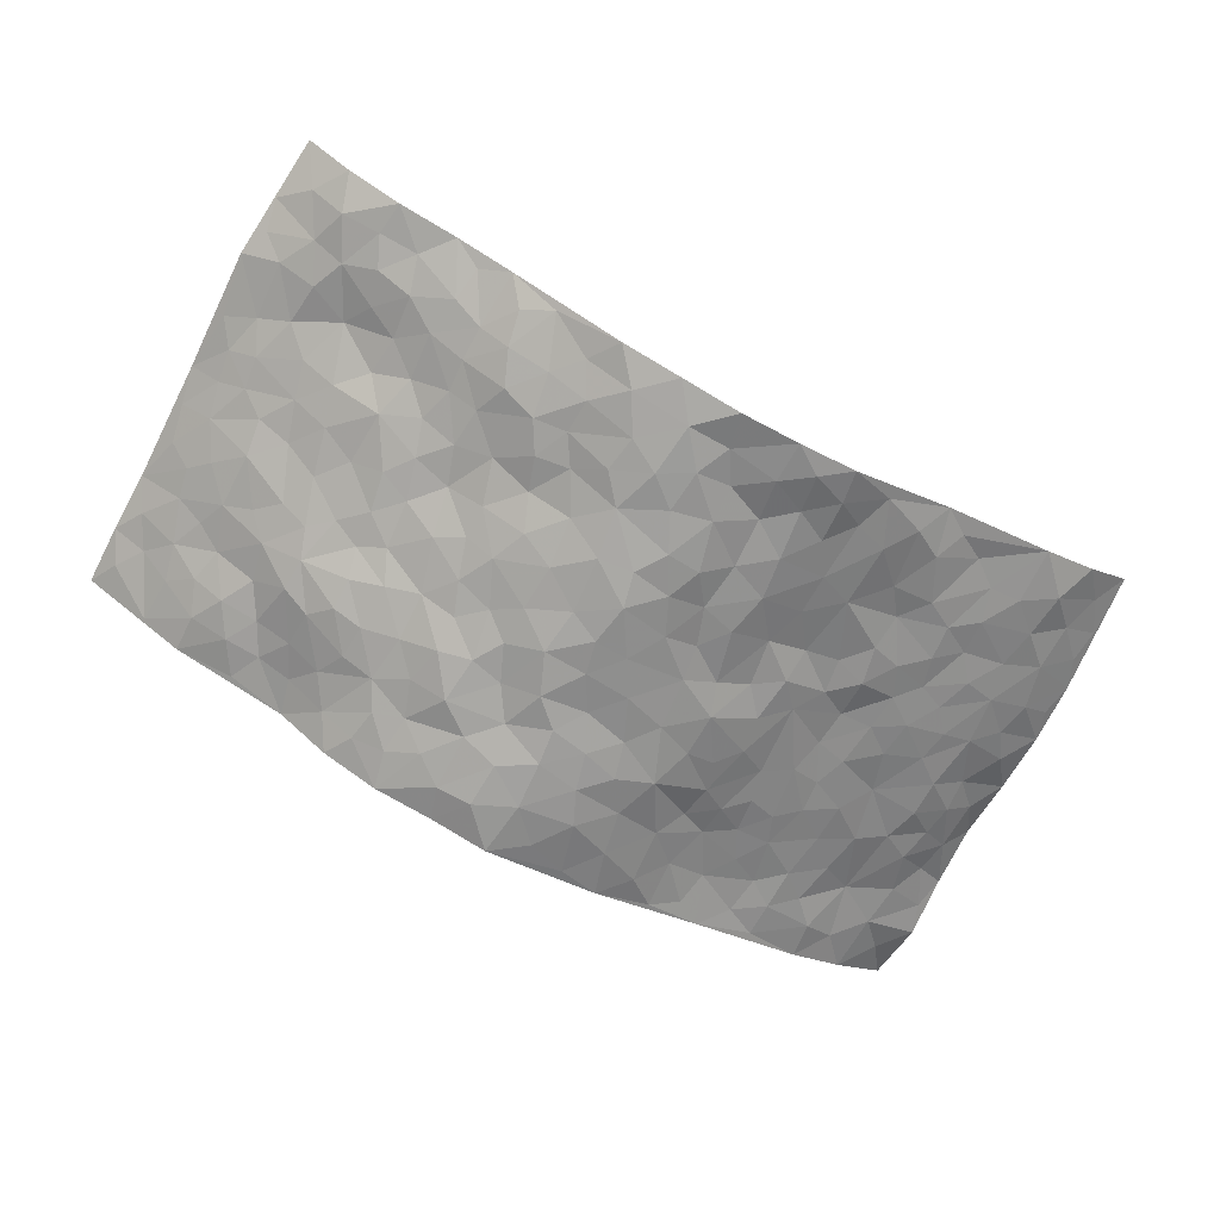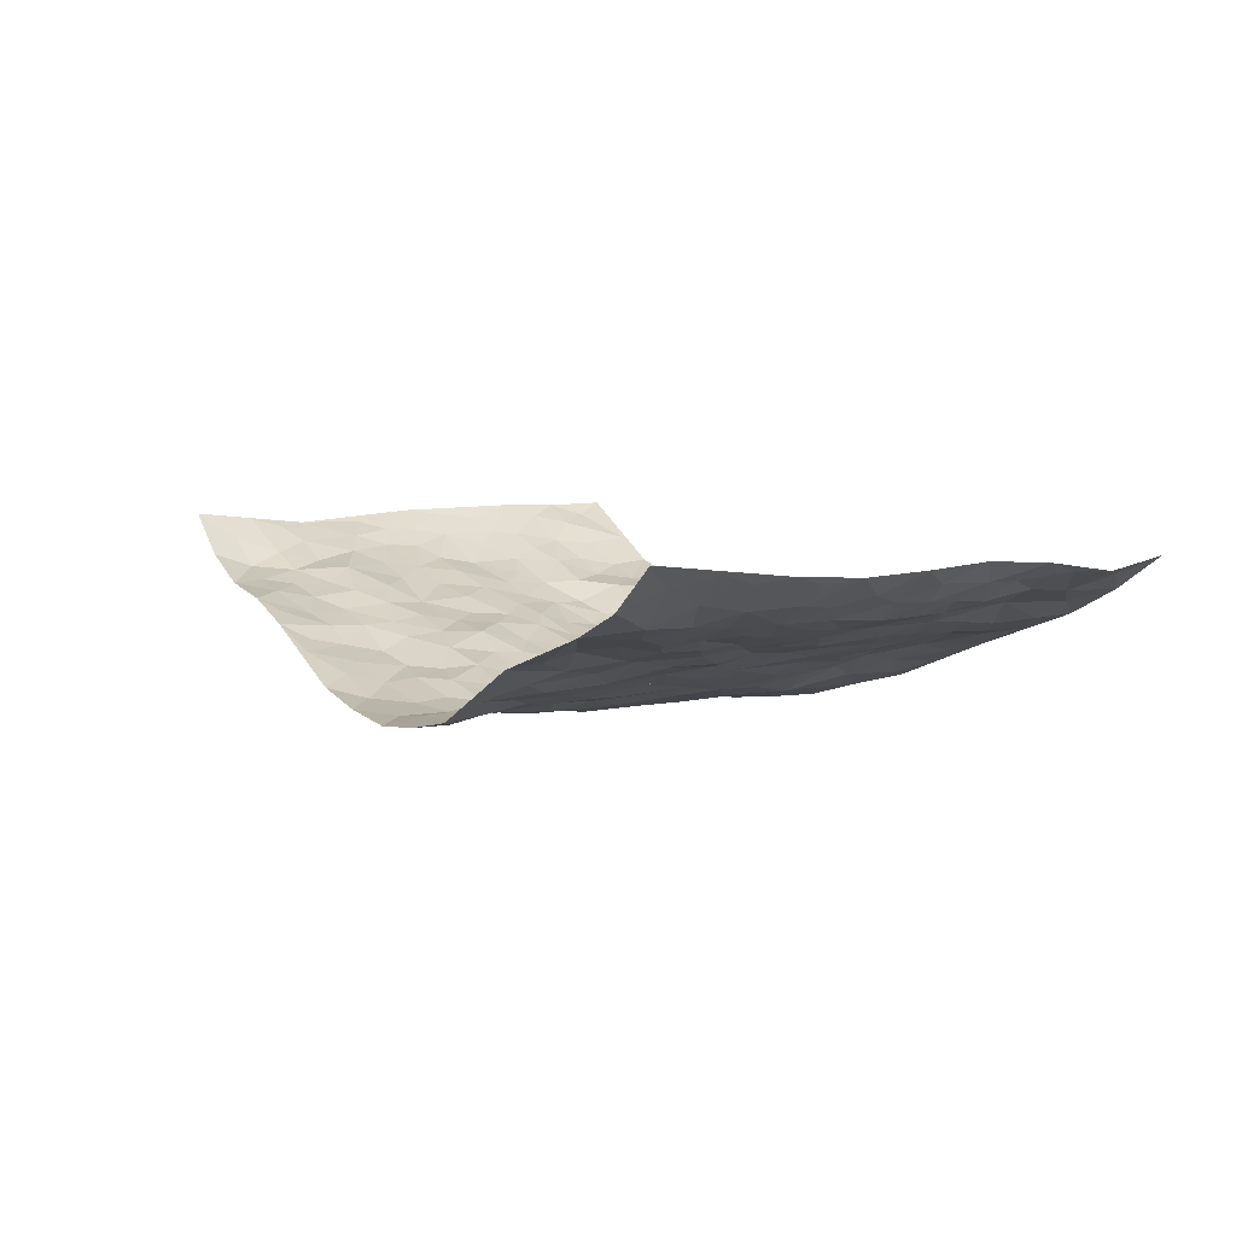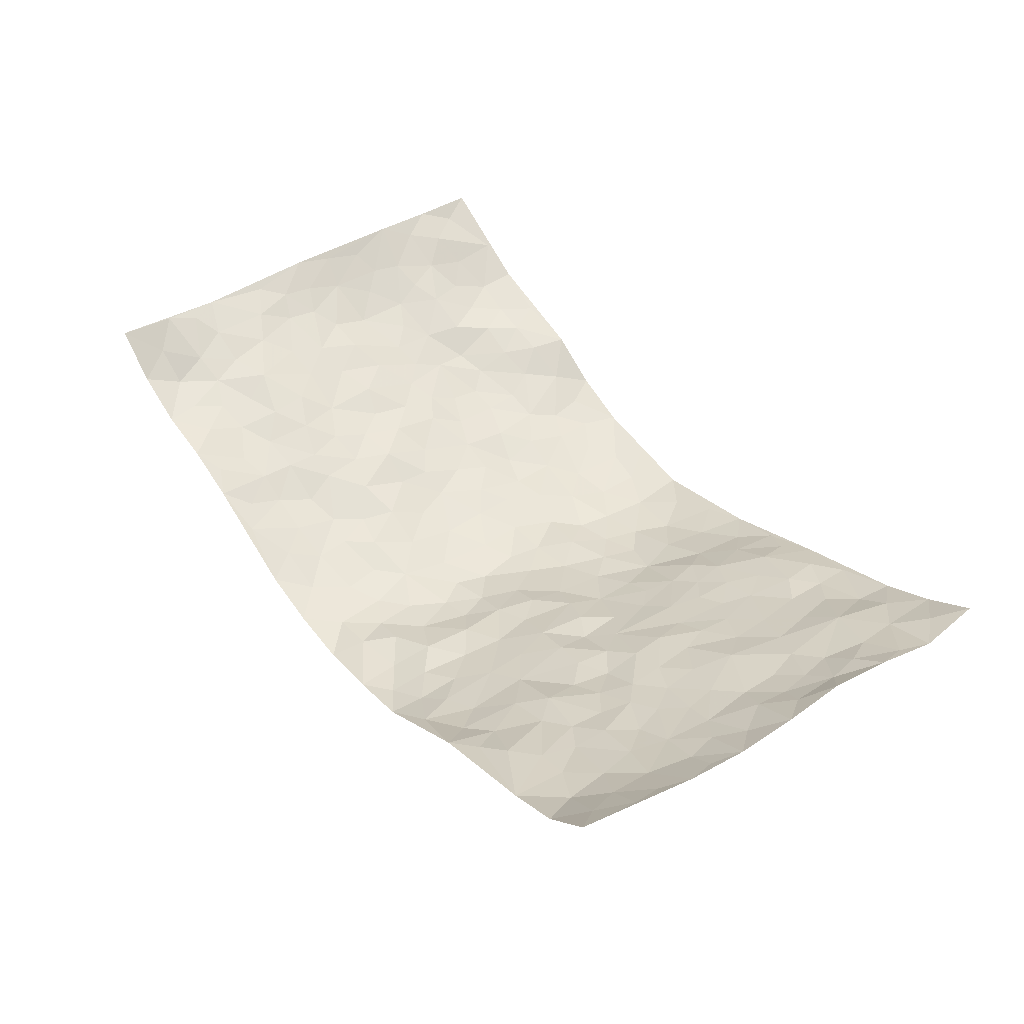
<metadata>
{"format":"obj","ext":"obj","renderer":"f3d","projection":"perspective","resolution":1024,"background":"white","views":[{"elev":-70.2,"azim":151.4,"up":"+Z"},{"elev":5.6,"azim":-121.3,"up":"+Z"},{"elev":43.2,"azim":-125.9,"up":"+Z"}]}
</metadata>
<code>
v -0.9242 0.005155 0.1875
v -0.9087 0.9977 0.2074
v 0.9127 0.002508 0.2047
v 0.9082 0.9972 0.2042
v -0.7665 0.3921 0.09216
v -0.9267 0.5006 0.1818
v -0.8214 0.3578 0.1206
v 0.0009948 0.004157 -0.1355
v -0.9263 0.2504 0.1841
v -0.8779 0.338 0.1531
v -0.7064 0.002575 0.0724
v -0.9333 0.1273 0.1665
v -0.682 0.2927 0.07062
v -0.8182 0.003179 0.1243
v -0.8056 0.2885 0.1141
v -0.473 0.002235 -0.002985
v -0.9108 0.189 0.1663
v -0.2864 0.1675 -0.0685
v -0.7449 0.3219 0.09268
v -0.8229 0.1217 0.1259
v -0.8776 0.06619 0.1553
v -0.7604 0.06528 0.1013
v -0.6461 0.1273 0.05613
v -0.697 0.07592 0.06737
v -0.8327 0.2079 0.1337
v -0.8646 0.2705 0.1519
v -0.7319 0.1776 0.1025
v -0.6641 0.21 0.06476
v -0.8259 0.4883 0.1238
v -0.921 0.3755 0.1909
v -0.7005 0.9973 0.08317
v -0.5155 0.222 0.01563
v 0.2569 0.1588 -0.09163
v -0.9254 0.7502 0.1818
v -0.3566 0.3931 -0.04653
v -0.7505 0.7537 0.09127
v -0.7661 0.8321 0.09657
v -0.5598 0.442 0.02643
v -0.5771 0.6052 0.03282
v -0.4655 0.9952 0.01021
v -0.9086 0.688 0.1651
v -0.6372 0.5622 0.04802
v -0.3782 0.7511 -0.03773
v -0.4905 0.2796 0.003982
v -0.4404 0.2253 -0.003797
v -0.4738 0.162 0.008739
v -0.4313 0.635 -0.01253
v -0.3554 0.5591 -0.04531
v 0.165 0.4734 -0.1157
v -0.3205 0.2217 -0.04615
v -0.2041 0.6092 -0.08891
v -0.36 0.6275 -0.03137
v -0.2961 0.05817 -0.06957
v -0.6035 0.7099 0.03863
v -0.3773 0.1949 -0.02119
v -0.8351 0.6184 0.1217
v -0.03691 0.3483 -0.1239
v 0.05836 0.3394 -0.1365
v 0.293 0.4512 -0.07777
v -0.09247 0.551 -0.1214
v -0.1585 0.5551 -0.0956
v 0.09354 0.6296 -0.1347
v -0.6094 0.3457 0.04137
v -0.721 0.5739 0.0738
v -0.899 0.8108 0.1707
v -0.5356 0.1292 0.02908
v -0.3565 0.0127 -0.04332
v -0.7657 0.466 0.08927
v -0.5926 0.1724 0.03966
v -0.5907 0.01877 0.03688
v -0.2401 0.002456 -0.08433
v -0.5916 0.0886 0.03683
v -0.5242 0.05316 0.022
v -0.4154 0.03752 -0.01776
v -0.4302 0.1036 -0.001089
v -0.8531 0.6869 0.1293
v -0.9107 0.874 0.1896
v -0.7092 0.509 0.07207
v -0.000541 0.9953 -0.1395
v -0.7716 0.676 0.09377
v -0.5409 0.3148 0.01993
v -0.492 0.4608 0.01022
v 0.007318 0.5706 -0.1456
v -0.04836 0.4822 -0.1338
v 0.004349 0.4192 -0.1347
v -0.1251 0.1286 -0.1266
v -0.5479 0.6691 0.02073
v -0.8745 0.5626 0.1415
v -0.7043 0.6915 0.07039
v -0.4322 0.2969 -0.01377
v -0.6063 0.2672 0.04342
v -0.4833 0.6871 -0.001601
v -0.1686 0.4849 -0.102
v -0.2569 0.4365 -0.08225
v -0.622 0.6488 0.04734
v -0.01112 0.1188 -0.1405
v -0.4011 0.5095 -0.02729
v -0.3324 0.2886 -0.0502
v -0.2321 0.503 -0.07621
v -0.1781 0.3821 -0.1058
v -0.9286 0.6257 0.1757
v -0.6787 0.6229 0.0624
v -0.7821 0.5799 0.09584
v -0.3491 0.1105 -0.03898
v -0.5001 0.5326 0.01347
v -0.6549 0.4055 0.06438
v -0.1288 0.3243 -0.1155
v -0.1494 0.25 -0.1186
v -0.5003 0.6103 0.0003277
v 0.1089 0.7283 -0.1272
v -0.004034 0.216 -0.1383
v -0.07303 0.2738 -0.1291
v 0.004647 0.289 -0.1356
v -0.4138 0.3637 -0.0202
v -0.1944 0.1844 -0.1029
v -0.6291 0.4876 0.04937
v -0.5355 0.3809 0.02016
v -0.4747 0.3914 -0.002303
v -0.2963 0.5232 -0.05396
v -0.2539 0.3505 -0.08376
v -0.3446 0.4667 -0.04908
v -0.225 0.2715 -0.1001
v -0.0899 0.411 -0.126
v -0.5717 0.5309 0.03184
v -0.09289 0.1989 -0.1303
v -0.2116 0.09404 -0.09994
v -0.3839 0.2582 -0.02816
v -0.8815 0.4379 0.1554
v -0.8312 0.4207 0.1215
v 0.09391 0.4222 -0.1356
v 0.2093 0.2384 -0.1159
v 0.08331 0.5162 -0.1332
v 0.02061 0.4872 -0.1408
v 0.1655 0.3929 -0.1139
v 0.7576 0.4977 0.1009
v 0.2173 0.4339 -0.09769
v 0.2656 0.3144 -0.09896
v 0.1604 0.5669 -0.1178
v 0.1224 0.9978 -0.1237
v -0.2816 0.6182 -0.05811
v 0.4146 0.8793 -0.03789
v 0.469 0.9964 0.004719
v -0.2102 0.7785 -0.09233
v -0.05569 0.8622 -0.1144
v -0.3131 0.3488 -0.06058
v -0.442 0.5648 -0.01103
v -0.07338 0.05434 -0.127
v -0.1552 0.02319 -0.1057
v 0.1205 0.005345 -0.1149
v 0.01408 0.8586 -0.1334
v -0.01657 0.6987 -0.1364
v 0.4136 0.1975 -0.04545
v 0.3364 0.2906 -0.07113
v 0.5685 0.5271 0.03072
v 0.5075 0.5471 0.001533
v 0.4415 0.137 -0.02298
v 0.5106 0.2281 -0.01396
v 0.4063 0.3621 -0.0457
v 0.02383 0.6399 -0.1398
v -0.05784 0.6265 -0.1298
v -0.1419 0.728 -0.09999
v -0.08572 0.692 -0.124
v -0.05927 0.7899 -0.123
v -0.1312 0.6318 -0.1044
v 0.02136 0.7734 -0.1335
v 0.244 0.9979 -0.09668
v -0.01763 0.9247 -0.1244
v -0.2637 0.8433 -0.07845
v -0.1963 0.8775 -0.09708
v -0.3075 0.7782 -0.06179
v -0.2452 0.9941 -0.1036
v -0.2222 0.6939 -0.08574
v -0.3073 0.698 -0.05586
v -0.1362 0.8276 -0.09775
v -0.1235 0.9943 -0.1272
v 0.2138 0.7457 -0.09481
v 0.1712 0.6665 -0.1072
v 0.318 0.595 -0.05975
v 0.2582 0.5233 -0.08936
v 0.2585 0.6656 -0.07493
v 0.4105 0.7439 -0.02919
v 0.3441 0.6834 -0.04781
v 0.2808 0.7324 -0.08092
v 0.06948 0.9276 -0.1346
v 0.07994 0.8219 -0.1358
v 0.1463 0.8572 -0.124
v 0.2487 0.8727 -0.09672
v 0.3169 0.7926 -0.0748
v 0.2296 0.5957 -0.09593
v -0.8373 0.868 0.1379
v -0.6553 0.816 0.05711
v -0.8313 0.776 0.1233
v -0.8125 0.9987 0.1299
v -0.8662 0.9396 0.167
v -0.7766 0.9219 0.09913
v -0.7031 0.8854 0.07508
v -0.5774 0.9273 0.04688
v -0.6339 0.8848 0.05762
v -0.6596 0.7455 0.06182
v -0.5383 0.8125 0.02179
v -0.5977 0.7802 0.03897
v -0.4922 0.8989 0.005074
v -0.3821 0.8752 -0.0438
v -0.5208 0.9577 0.0244
v -0.4473 0.8136 -0.00856
v -0.4288 0.9339 -0.02194
v -0.3368 0.9691 -0.05809
v -0.4901 0.7586 0.01192
v -0.3128 0.8981 -0.06334
v -0.2571 0.9264 -0.0931
v 0.1563 0.7841 -0.1194
v 0.251 0.8038 -0.09003
v 0.1889 0.9329 -0.1153
v 0.3859 0.811 -0.05229
v 0.3308 0.8797 -0.0652
v 0.3699 0.9811 -0.04137
v 0.2837 0.9367 -0.07846
v 0.4283 0.947 -0.02406
v 0.3713 0.4934 -0.0479
v 0.3181 0.5287 -0.06333
v 0.4667 0.604 -0.008046
v 0.4163 0.6642 -0.02201
v 0.3895 0.5875 -0.0244
v 0.347 0.1916 -0.06631
v 0.4716 0.3355 -0.02662
v 0.4437 0.5222 -0.01479
v 0.3397 0.3878 -0.06188
v -0.1234 0.9108 -0.1187
v -0.1845 0.9533 -0.1172
v 0.316 0.1346 -0.07737
v 0.5813 0.01765 0.04765
v 0.2006 0.3337 -0.1108
v 0.2675 0.3849 -0.08622
v 0.5689 0.2483 0.006587
v 0.7056 0.9969 0.06984
v 0.9135 0.2509 0.2047
v 0.4752 0.8112 -0.006857
v 0.6877 0.4882 0.07638
v 0.4698 0.7463 -0.003562
v 0.9195 0.5007 0.1987
v 0.6464 0.2953 0.04472
v 0.4931 0.468 -0.003794
v 0.7455 0.312 0.09173
v 0.5429 0.4161 0.01258
v 0.4622 0.006385 0.01571
v 0.0885 0.2523 -0.1217
v 0.4809 0.08097 0.01168
v 0.1331 0.3188 -0.1143
v 0.41 0.2677 -0.05102
v 0.8267 0.266 0.1438
v 0.617 0.4626 0.04464
v 0.551 0.08539 0.03386
v 0.4358 0.4258 -0.02378
v 0.5882 0.3726 0.0236
v 0.2837 0.2339 -0.08864
v 0.4704 0.2724 -0.03415
v 0.2621 0.07999 -0.09419
v 0.3581 0.003659 -0.05356
v 0.243 0.003508 -0.09863
v 0.2004 0.116 -0.1107
v 0.06799 0.171 -0.1354
v 0.1444 0.1907 -0.1208
v 0.5868 0.15 0.03823
v 0.7466 0.4242 0.08809
v 0.7137 0.2226 0.08687
v 0.6235 0.08282 0.04767
v 0.6452 0.3859 0.04881
v 0.6905 0.3405 0.0672
v 0.8396 0.3268 0.1473
v 0.7135 0.5684 0.08588
v 0.6652 0.1476 0.05654
v 0.7302 0.1515 0.08776
v 0.8015 0.3684 0.1215
v 0.8872 0.3501 0.1791
v 0.8417 0.439 0.1461
v 0.5667 0.3137 0.008304
v 0.7785 0.1072 0.1189
v 0.3267 0.06491 -0.07059
v 0.3976 0.07103 -0.0342
v 0.07184 0.07934 -0.1382
v 0.1429 0.07389 -0.1242
v 0.9284 0.7498 0.1777
v 0.701 0.08071 0.07366
v 0.6288 0.2179 0.04841
v 0.9036 0.4253 0.1895
v 0.859 0.5093 0.1582
v 0.7691 0.2516 0.1122
v 0.513 0.1506 0.006949
v 0.6992 0.003411 0.08243
v 0.4871 0.3939 -0.006438
v 0.8821 0.06459 0.18
v 0.915 0.1266 0.2015
v 0.7966 0.1814 0.1278
v 0.8437 0.1255 0.1634
v 0.7828 0.0106 0.1294
v 0.8802 0.1889 0.1792
v 0.6403 0.5566 0.05408
v 0.6631 0.6337 0.06728
v 0.5641 0.6369 0.02486
v 0.7868 0.691 0.1208
v 0.6037 0.7712 0.0523
v 0.9059 0.6251 0.1771
v 0.7336 0.6422 0.09612
v 0.8157 0.5951 0.1291
v 0.6982 0.7443 0.09375
v 0.8071 0.5308 0.1263
v 0.8685 0.5741 0.1607
v 0.8467 0.6592 0.1495
v 0.6105 0.6922 0.05843
v 0.5412 0.7239 0.02866
v 0.4898 0.6744 0.005556
v 0.8152 0.8511 0.1204
v 0.6858 0.8695 0.06362
v 0.7779 0.7752 0.1038
v 0.8549 0.7769 0.1415
v 0.75 0.8426 0.08816
v 0.9159 0.8735 0.1893
v 0.6659 0.8012 0.06615
v 0.9022 0.8108 0.1725
v 0.7138 0.9299 0.07392
v 0.8149 0.997 0.1228
v 0.5847 0.9963 0.04698
v 0.7906 0.9244 0.09631
v 0.8602 0.9272 0.1491
v 0.635 0.9328 0.05555
v 0.5374 0.9004 0.01597
v 0.4754 0.8803 -0.00566
v 0.5275 0.9677 0.024
v 0.5498 0.8207 0.02006
v 0.6126 0.8593 0.0418
f 29 6 128
f 12 21 20
f 26 10 9
f 55 45 46
f 27 19 15
f 26 9 17
f 101 6 88
f 12 1 21
f 7 15 19
f 125 86 96
f 84 123 85
f 129 29 128
f 25 27 15
f 12 20 17
f 73 75 66
f 22 14 11
f 26 17 25
f 9 12 17
f 25 15 26
f 5 129 7
f 52 146 48
f 55 18 50
f 7 19 5
f 20 27 25
f 124 82 105
f 41 76 34
f 20 14 22
f 14 20 21
f 14 21 1
f 24 22 11
f 24 27 22
f 72 66 69
f 69 32 91
f 70 24 11
f 24 23 27
f 17 20 25
f 27 20 22
f 10 15 7
f 10 26 15
f 23 28 27
f 27 13 19
f 28 23 69
f 13 27 28
f 119 121 94
f 10 7 129
f 6 30 128
f 9 10 30
f 36 192 80
f 80 102 89
f 118 81 44
f 64 103 78
f 115 126 86
f 45 32 46
f 91 63 13
f 129 68 29
f 95 87 54
f 95 54 199
f 202 40 204
f 82 97 105
f 29 88 6
f 18 55 104
f 148 126 71
f 38 82 124
f 50 18 122
f 117 82 38
f 5 19 106
f 82 117 118
f 80 64 102
f 127 45 55
f 194 77 190
f 98 35 114
f 39 124 105
f 127 50 98
f 106 19 13
f 66 75 46
f 39 95 42
f 63 117 38
f 95 89 102
f 101 56 76
f 51 140 99
f 18 53 126
f 62 83 132
f 45 127 90
f 112 113 57
f 103 29 68
f 130 85 58
f 109 39 105
f 35 94 121
f 113 246 58
f 151 165 163
f 120 100 94
f 114 127 98
f 192 190 65
f 95 39 87
f 36 191 37
f 67 104 74
f 56 101 88
f 13 63 106
f 192 34 76
f 268 241 243
f 108 115 125
f 93 84 60
f 133 84 85
f 156 288 157
f 101 76 41
f 80 103 64
f 105 97 146
f 99 61 51
f 92 109 47
f 125 96 111
f 158 227 153
f 75 104 55
f 69 66 32
f 81 91 32
f 106 78 68
f 42 64 78
f 77 34 65
f 24 70 72
f 75 73 16
f 16 71 67
f 2 34 77
f 13 28 91
f 103 56 88
f 56 80 76
f 72 69 23
f 11 16 70
f 16 73 70
f 16 67 74
f 115 18 126
f 24 72 23
f 73 72 70
f 16 74 75
f 72 73 66
f 32 45 44
f 84 83 60
f 66 46 32
f 78 106 116
f 117 63 81
f 67 53 104
f 103 68 78
f 69 91 28
f 36 80 89
f 106 38 116
f 106 68 5
f 81 118 117
f 62 132 138
f 32 44 81
f 53 67 71
f 57 58 85
f 123 100 107
f 93 60 61
f 33 230 224
f 8 96 147
f 132 133 130
f 140 48 119
f 93 100 123
f 122 98 50
f 164 60 160
f 53 71 126
f 125 112 108
f 193 194 195
f 75 55 46
f 63 91 81
f 56 103 80
f 196 198 31
f 18 104 53
f 121 48 97
f 38 106 63
f 118 97 82
f 97 35 121
f 51 172 140
f 130 134 49
f 87 39 109
f 288 252 263
f 97 114 35
f 47 43 92
f 57 113 58
f 248 130 58
f 34 101 41
f 114 90 127
f 116 124 42
f 145 94 35
f 118 114 97
f 167 79 175
f 98 145 35
f 85 123 57
f 43 47 52
f 199 36 89
f 42 78 116
f 159 83 62
f 88 29 103
f 74 104 75
f 118 44 90
f 173 140 172
f 42 95 102
f 190 192 37
f 65 190 77
f 89 95 199
f 125 111 112
f 92 87 109
f 18 115 122
f 177 180 176
f 112 57 107
f 109 105 146
f 93 94 100
f 285 286 275
f 96 86 147
f 137 232 131
f 57 123 107
f 87 92 208
f 49 134 136
f 132 130 49
f 161 164 162
f 50 127 55
f 122 108 107
f 122 107 100
f 48 140 52
f 118 90 114
f 99 119 94
f 123 84 93
f 36 37 192
f 48 121 119
f 120 122 100
f 39 42 124
f 38 124 116
f 248 58 246
f 44 45 90
f 98 122 120
f 146 52 47
f 94 93 99
f 168 209 170
f 212 183 188
f 202 197 200
f 42 102 64
f 107 108 112
f 99 93 61
f 8 280 96
f 112 111 113
f 125 115 86
f 115 108 122
f 128 30 10
f 5 68 129
f 10 129 128
f 132 49 138
f 83 84 133
f 130 133 85
f 83 133 132
f 248 134 130
f 156 152 224
f 151 110 165
f 212 186 211
f 153 224 249
f 254 251 244
f 246 261 262
f 225 158 249
f 49 136 179
f 185 184 150
f 214 188 181
f 181 188 182
f 161 163 174
f 143 170 172
f 110 211 185
f 184 79 167
f 174 228 169
f 62 110 159
f 163 150 144
f 210 169 229
f 170 143 168
f 176 211 110
f 98 120 145
f 94 145 120
f 48 146 97
f 109 146 47
f 148 86 126
f 147 86 148
f 71 8 148
f 8 147 148
f 244 276 254
f 232 136 134
f 174 143 161
f 60 83 160
f 163 162 151
f 159 160 83
f 261 281 262
f 259 281 149
f 219 220 59
f 246 113 111
f 33 255 131
f 157 256 152
f 137 255 153
f 230 278 279
f 262 260 33
f 154 155 242
f 131 255 137
f 248 131 232
f 281 280 149
f 259 258 278
f 220 179 59
f 159 151 160
f 162 160 151
f 164 61 60
f 228 174 144
f 144 174 163
f 159 110 151
f 161 172 164
f 186 184 185
f 161 162 163
f 61 164 51
f 160 162 164
f 187 217 213
f 150 163 165
f 205 202 200
f 79 184 139
f 170 43 173
f 174 169 143
f 161 143 172
f 167 144 150
f 176 180 183
f 172 170 173
f 223 226 221
f 185 150 165
f 99 140 119
f 207 206 203
f 172 51 164
f 43 52 173
f 173 52 140
f 167 175 228
f 228 229 169
f 210 168 169
f 177 110 62
f 189 138 179
f 62 138 177
f 136 232 233
f 181 182 222
f 150 184 167
f 178 180 189
f 49 179 138
f 177 138 189
f 180 178 182
f 178 179 220
f 307 308 304
f 222 223 221
f 215 187 188
f 176 183 212
f 187 213 186
f 214 215 188
f 185 211 186
f 237 181 239
f 182 188 183
f 110 185 165
f 216 215 141
f 211 176 212
f 182 183 180
f 176 110 177
f 213 184 186
f 178 189 179
f 177 189 180
f 195 190 37
f 197 198 200
f 195 194 190
f 34 192 65
f 80 192 76
f 37 196 195
f 194 2 77
f 193 2 194
f 196 37 191
f 31 193 195
f 198 196 191
f 31 195 196
f 199 201 191
f 197 204 31
f 198 191 201
f 31 198 197
f 201 199 54
f 36 199 191
f 54 208 201
f 208 43 205
f 208 54 87
f 198 201 200
f 206 205 203
f 43 170 203
f 210 207 209
f 40 202 206
f 31 204 40
f 197 202 204
f 208 205 200
f 43 203 205
f 205 206 202
f 203 209 207
f 171 40 207
f 40 206 207
f 208 200 201
f 43 208 92
f 170 209 203
f 168 143 169
f 207 210 171
f 168 210 209
f 188 187 212
f 212 187 186
f 166 139 213
f 184 213 139
f 237 214 181
f 215 214 141
f 216 141 218
f 213 217 166
f 142 166 216
f 217 216 166
f 187 215 217
f 216 217 215
f 237 141 214
f 142 216 218
f 223 222 182
f 179 136 59
f 223 220 219
f 267 238 251
f 237 327 141
f 223 182 178
f 158 290 253
f 220 223 178
f 59 233 227
f 233 59 136
f 248 246 131
f 153 249 158
f 251 254 267
f 223 219 226
f 111 261 246
f 297 251 238
f 276 256 157
f 167 228 144
f 229 228 175
f 175 171 229
f 229 171 210
f 260 257 33
f 265 271 272
f 266 289 283
f 269 243 250
f 249 224 152
f 266 283 271
f 227 233 137
f 253 227 158
f 325 313 320
f 135 264 275
f 310 329 239
f 270 298 297
f 249 256 225
f 275 273 269
f 311 222 221
f 155 154 299
f 234 276 157
f 310 311 299
f 222 239 181
f 221 226 155
f 266 263 252
f 242 290 244
f 264 273 275
f 273 264 243
f 242 244 154
f 276 290 225
f 288 234 157
f 240 282 302
f 275 286 306
f 225 290 158
f 234 263 284
f 241 254 276
f 233 232 137
f 137 153 227
f 264 135 238
f 244 251 154
f 260 259 257
f 227 253 219
f 33 224 255
f 154 297 299
f 240 302 307
f 297 154 251
f 264 268 243
f 253 226 219
f 271 284 263
f 277 294 293
f 290 242 253
f 241 234 284
f 59 227 219
f 242 155 226
f 252 245 231
f 157 152 156
f 257 230 33
f 152 256 249
f 278 230 257
f 262 33 131
f 224 153 255
f 259 278 257
f 134 248 232
f 230 279 224
f 96 261 111
f 261 96 280
f 280 281 261
f 246 262 131
f 252 247 245
f 268 267 241
f 283 277 272
f 288 247 252
f 275 274 285
f 295 291 294
f 267 268 264
f 263 234 288
f 309 310 299
f 290 276 244
f 283 272 271
f 267 254 241
f 265 243 241
f 236 240 285
f 297 238 270
f 303 305 298
f 241 276 234
f 221 155 299
f 272 277 293
f 250 243 287
f 286 285 240
f 284 271 265
f 271 263 266
f 295 3 291
f 225 256 276
f 241 284 265
f 289 266 231
f 3 292 291
f 321 235 323
f 293 294 296
f 279 278 258
f 245 279 258
f 279 156 224
f 260 281 259
f 280 8 149
f 262 281 260
f 231 266 252
f 267 264 238
f 306 304 270
f 283 289 295
f 243 269 273
f 236 269 250
f 294 292 296
f 274 236 285
f 269 274 275
f 250 287 293
f 245 289 231
f 236 274 269
f 156 279 247
f 242 226 253
f 247 279 245
f 243 265 287
f 288 156 247
f 265 272 293
f 296 292 236
f 293 287 265
f 295 294 277
f 277 283 295
f 236 250 296
f 289 3 295
f 292 294 291
f 293 296 250
f 300 304 308
f 325 320 235
f 329 330 326
f 270 304 303
f 270 303 298
f 309 305 301
f 135 306 270
f 299 297 298
f 298 309 299
f 238 135 270
f 300 314 305
f 303 300 305
f 304 306 307
f 300 303 304
f 282 319 315
f 322 325 235
f 275 306 135
f 307 306 286
f 240 307 286
f 308 307 302
f 302 282 308
f 308 282 315
f 305 309 298
f 310 309 301
f 310 301 329
f 310 239 311
f 222 311 239
f 299 311 221
f 319 312 315
f 312 323 316
f 301 305 318
f 305 314 316
f 300 308 315
f 316 314 312
f 312 314 315
f 315 314 300
f 323 312 324
f 316 313 318
f 282 4 317
f 330 313 325
f 4 321 324
f 235 320 323
f 282 317 319
f 312 319 317
f 326 325 322
f 316 320 313
f 316 318 305
f 142 218 327
f 327 218 141
f 316 323 320
f 324 312 317
f 4 324 317
f 321 323 324
f 318 313 330
f 328 326 322
f 326 327 329
f 329 327 237
f 326 328 327
f 322 142 328
f 327 328 142
f 329 237 239
f 301 318 330
f 326 330 325
f 330 329 301

</code>
